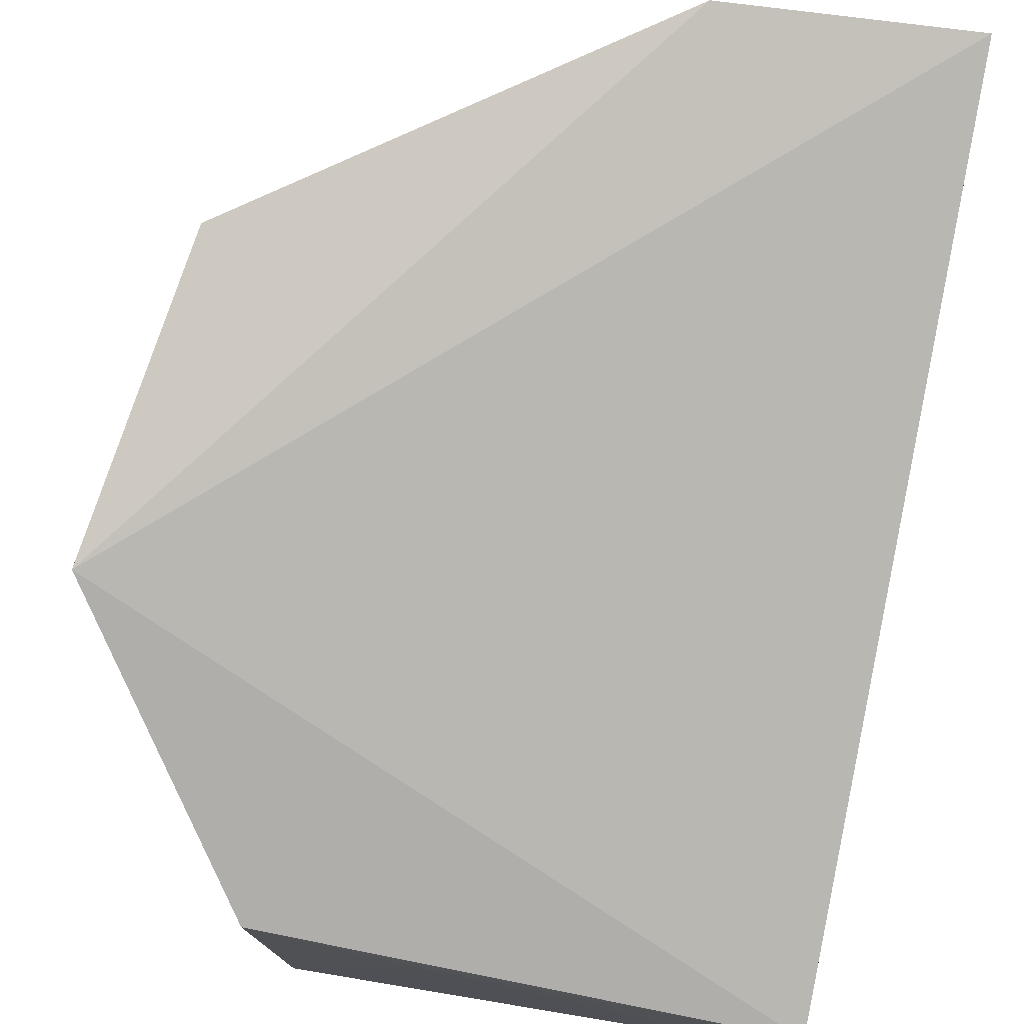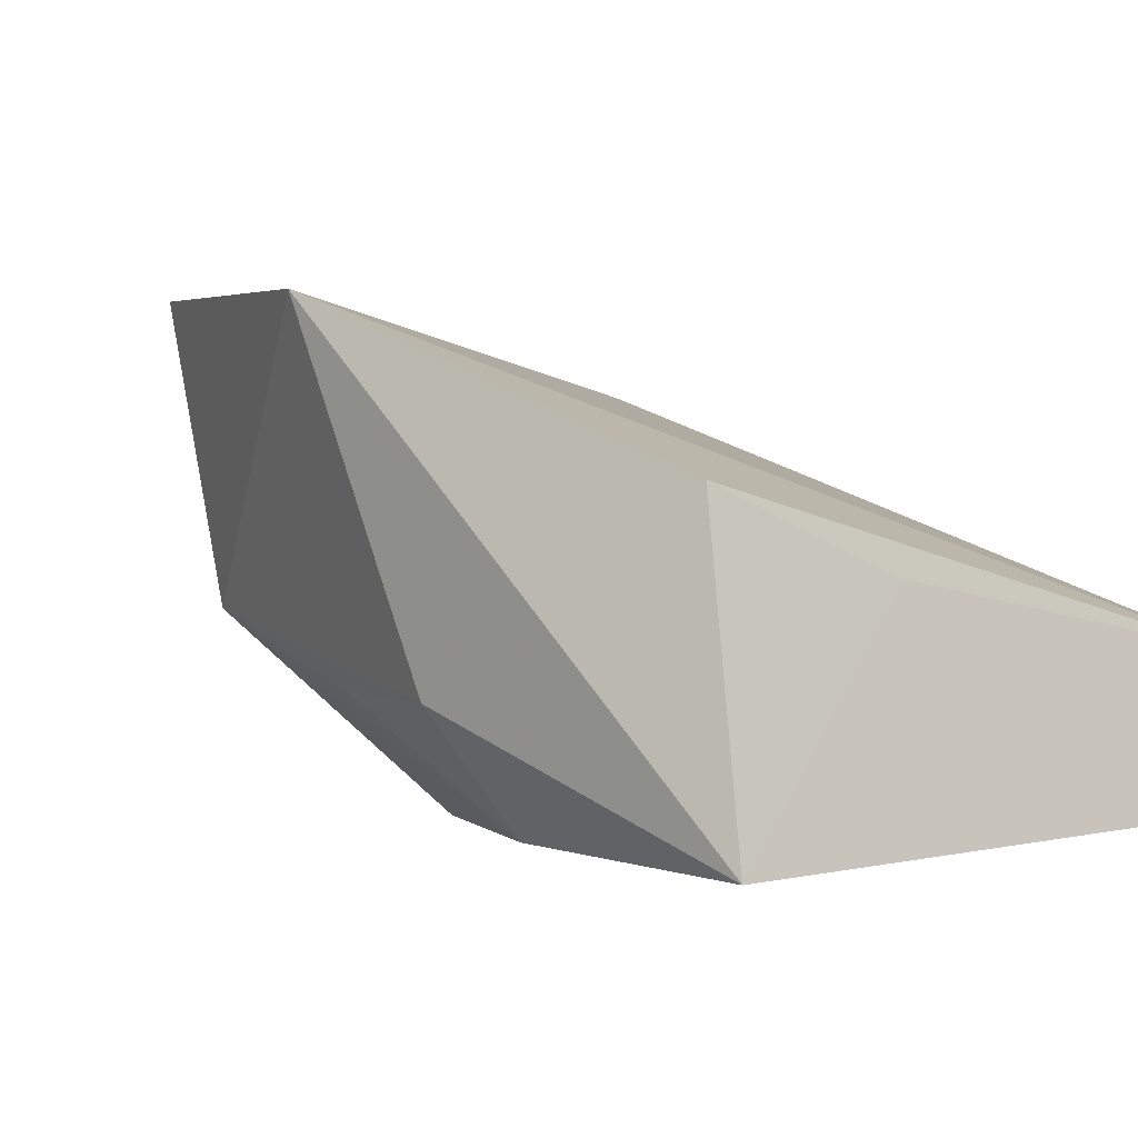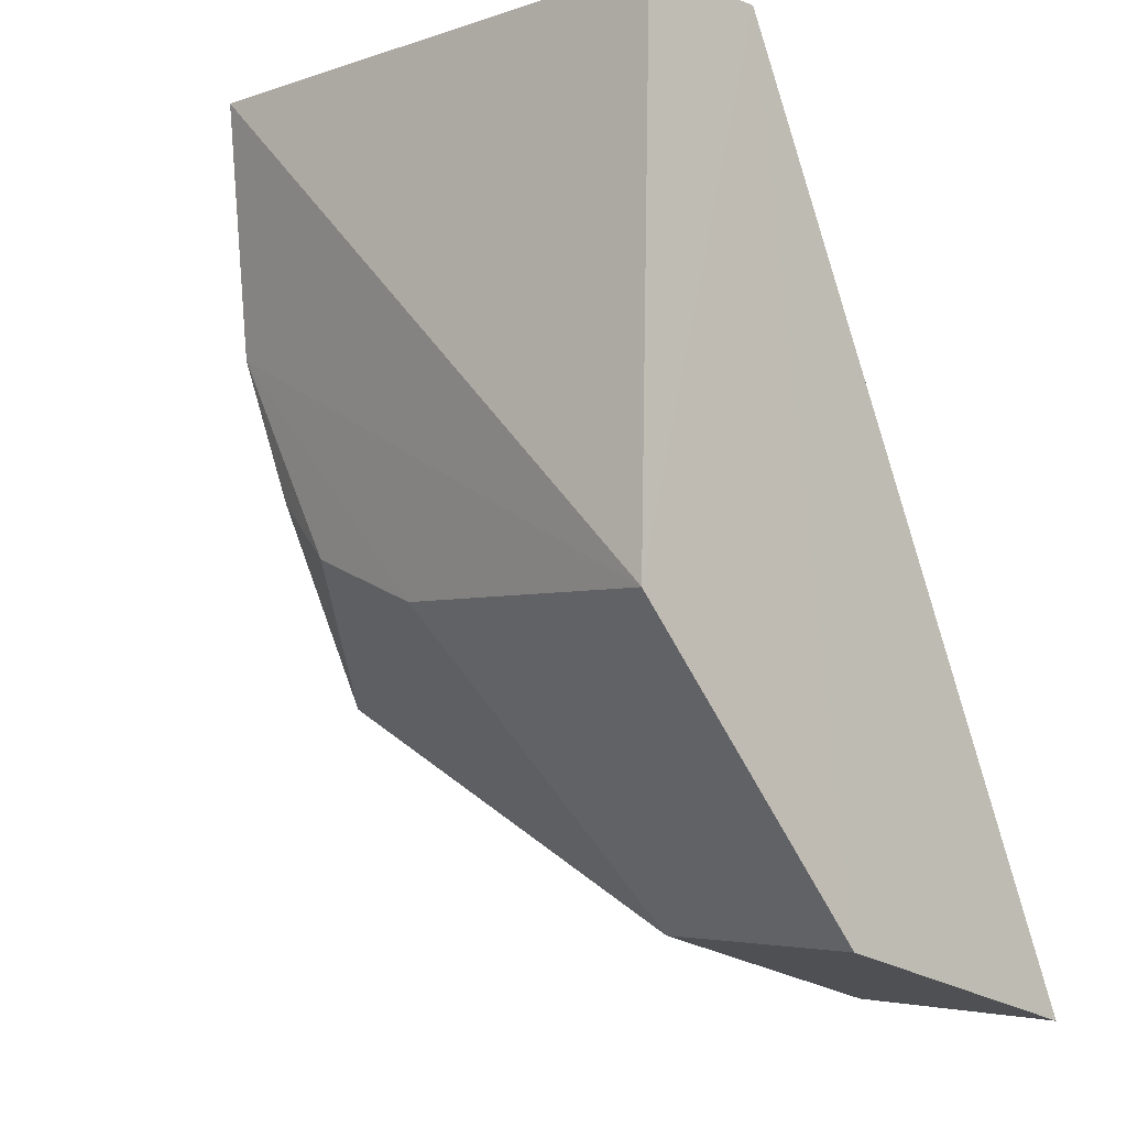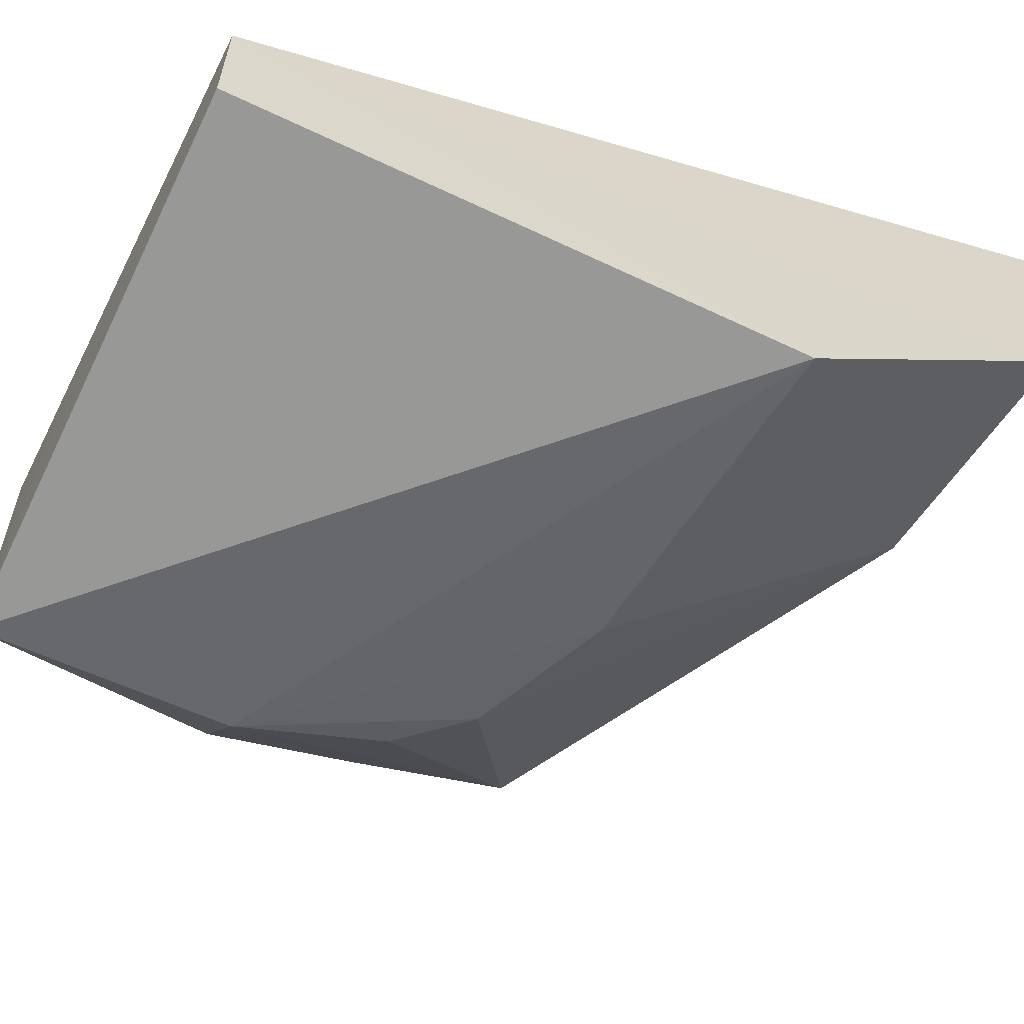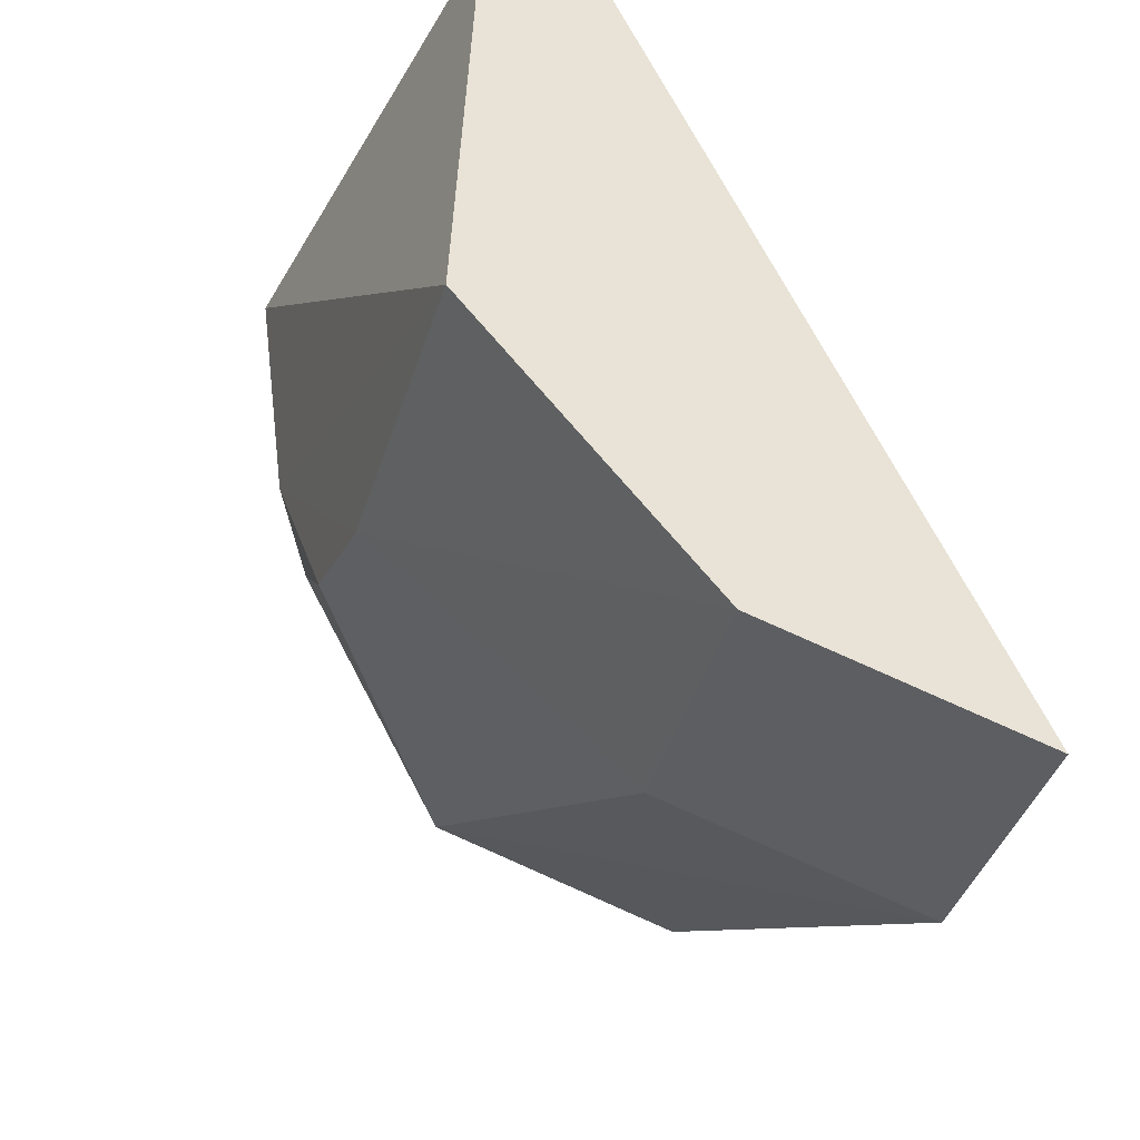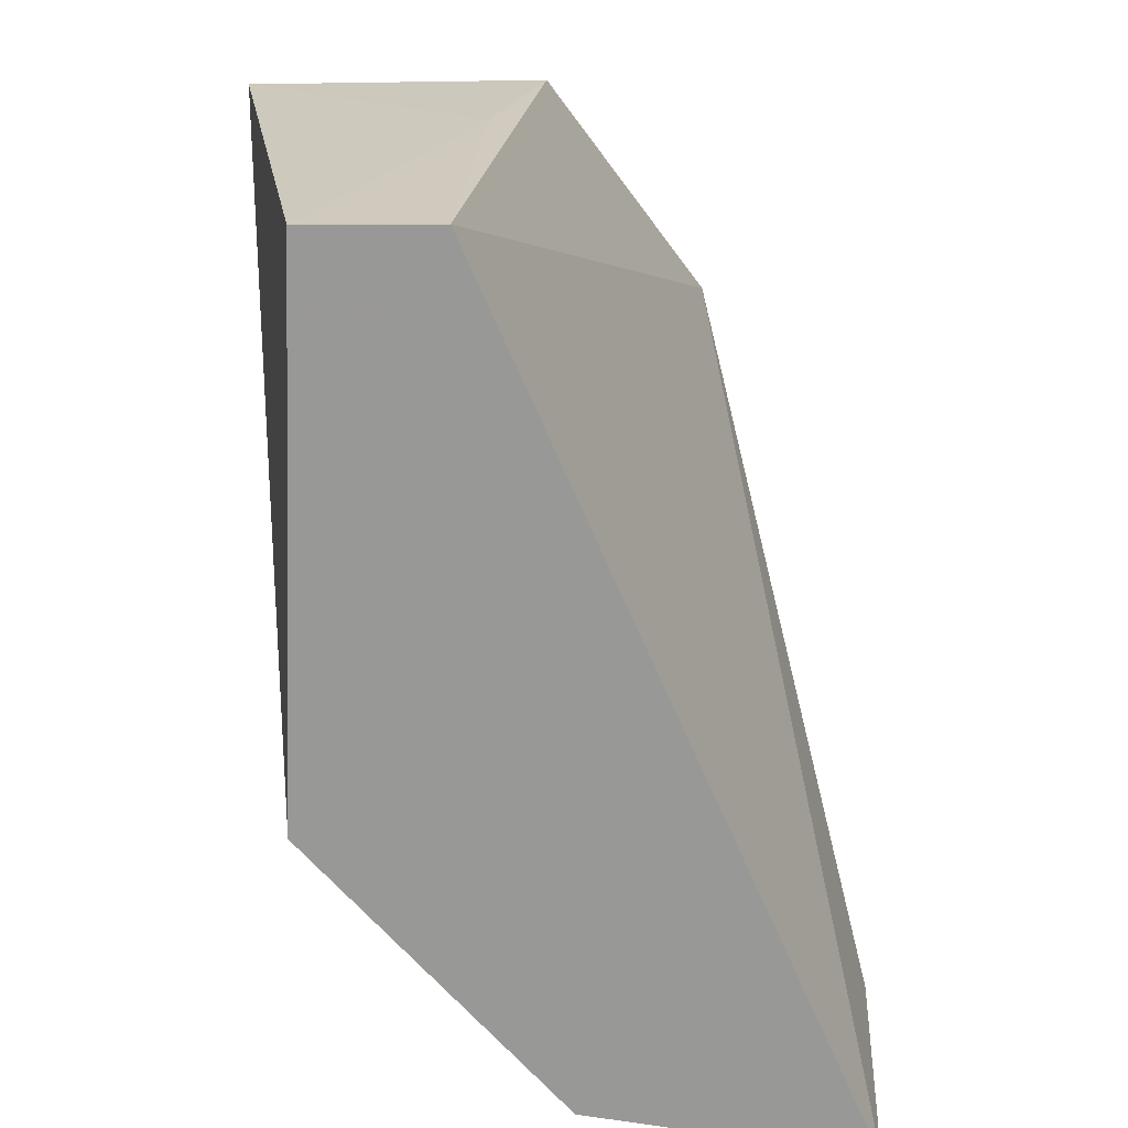
<metadata>
{"format":"obj","ext":"obj","renderer":"f3d","projection":"perspective","resolution":1024,"background":"white","views":[{"elev":74.0,"azim":-169.8,"up":"+Z"},{"elev":-9.5,"azim":145.9,"up":"+Z"},{"elev":-10.1,"azim":-131.4,"up":"+Y"},{"elev":-59.7,"azim":-116.2,"up":"+Z"},{"elev":-44.5,"azim":-110.1,"up":"+Y"},{"elev":22.6,"azim":-91.3,"up":"+Y"}]}
</metadata>
<code>
v 0.07144 -0.05797 0.01842
v 0.06935 -0.06956 0.02089
v 0.06442 -0.05702 0.003496
v 0.04498 -0.0482 0.004665
v 0.04505 -0.07984 0.02287
v 0.06348 -0.04819 0.001937
v 0.06789 -0.06841 0.01119
v 0.05425 -0.07906 0.02351
v 0.04505 -0.04825 0.009247
v 0.04467 -0.06753 0.00393
v 0.06758 -0.05713 0.007156
v 0.05799 -0.04821 0.01028
v 0.06137 -0.06439 0.004647
v 0.04475 -0.07779 0.01279
v 0.06714 -0.06228 0.008138
v 0.06444 -0.0483 0.01227
v 0.05651 -0.06645 0.004649
v 0.06348 -0.06212 0.004635
v 0.05385 -0.07704 0.01358
f 7 1 2
f 8 2 1
f 8 1 5
f 8 7 2
f 9 5 1
f 10 6 3
f 10 4 6
f 10 9 4
f 11 6 1
f 11 3 6
f 11 1 7
f 12 6 4
f 12 4 9
f 14 8 5
f 14 5 9
f 14 9 10
f 15 11 7
f 15 7 3
f 15 3 11
f 16 12 9
f 16 9 1
f 16 1 6
f 16 6 12
f 17 10 3
f 17 3 13
f 17 14 10
f 18 13 3
f 18 3 7
f 18 7 13
f 19 7 8
f 19 8 14
f 19 14 17
f 19 17 13
f 19 13 7

</code>
